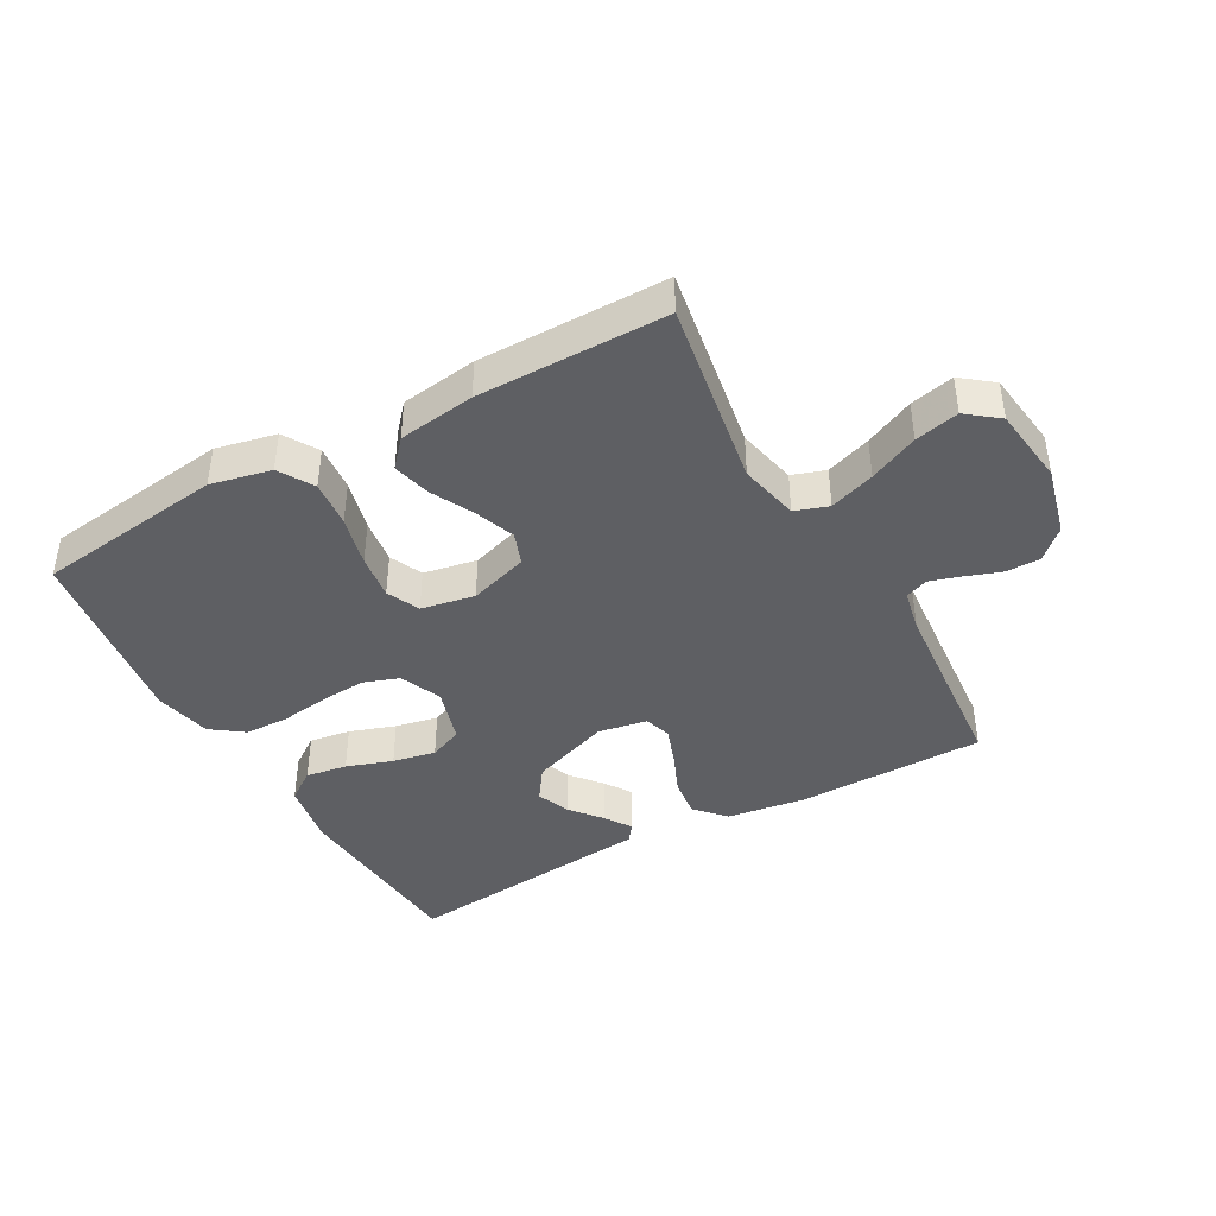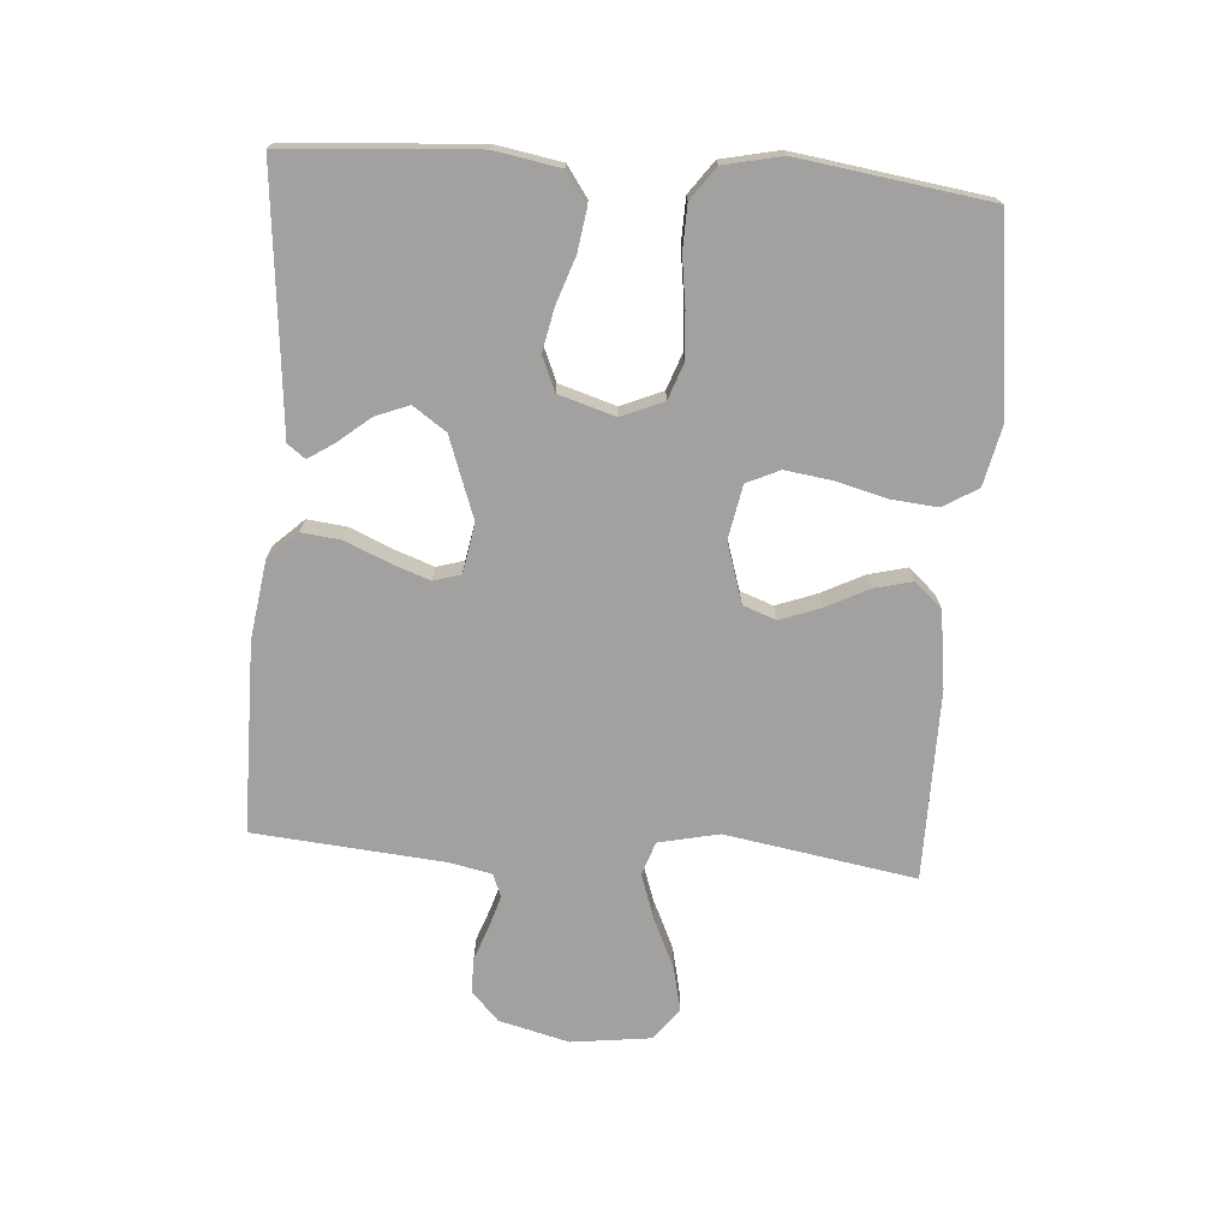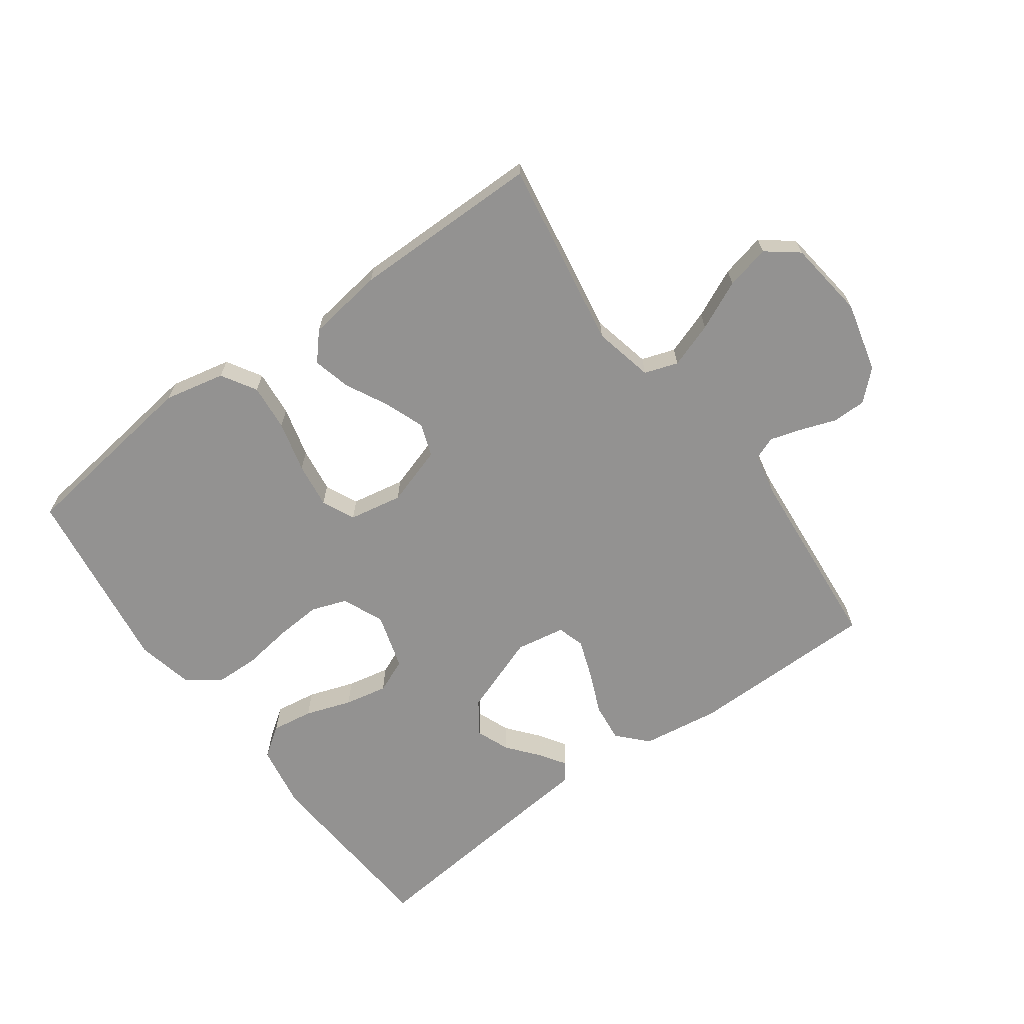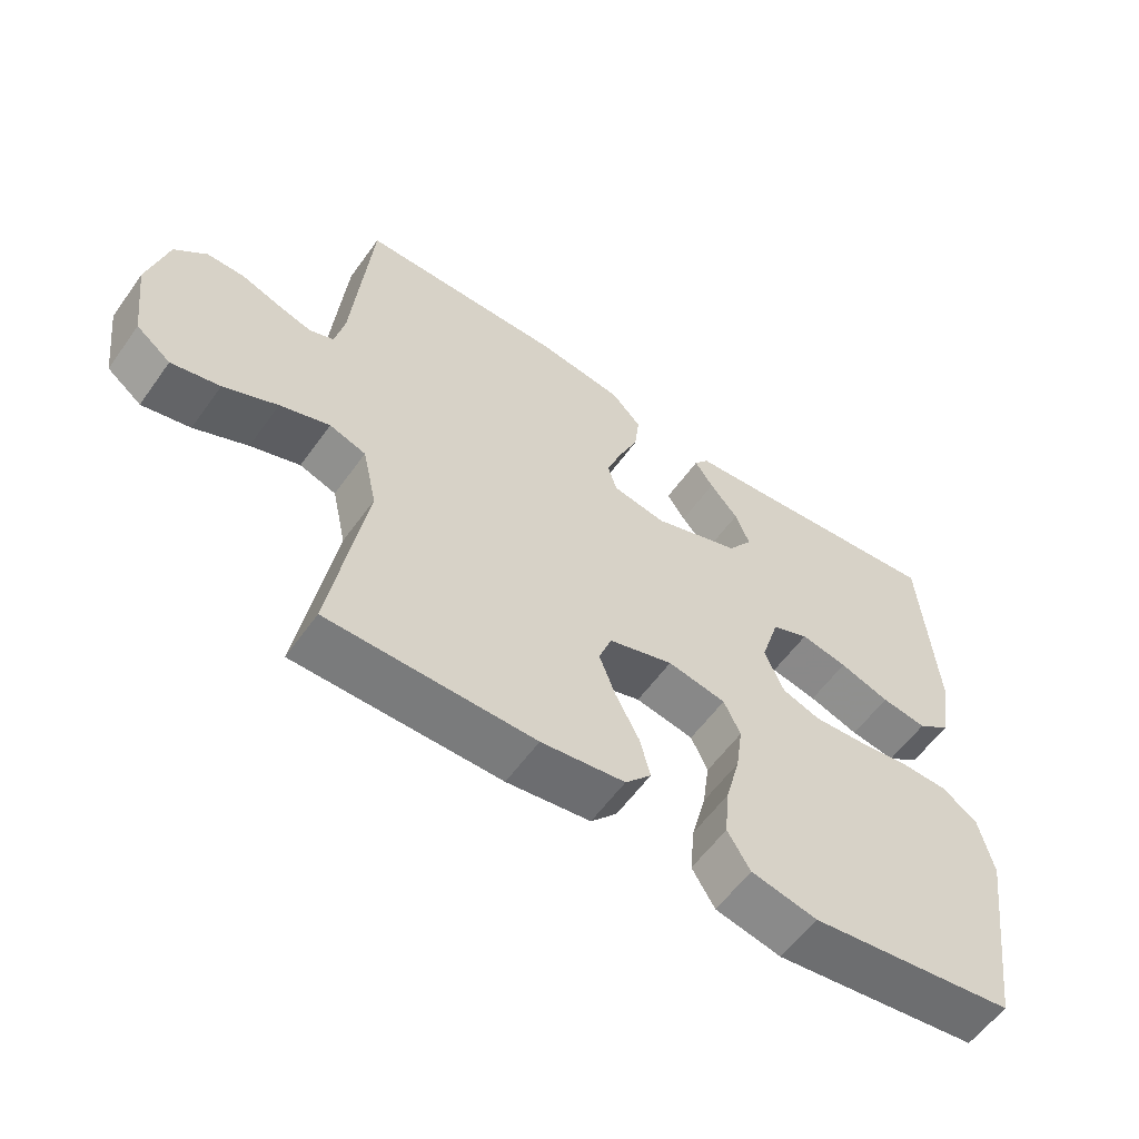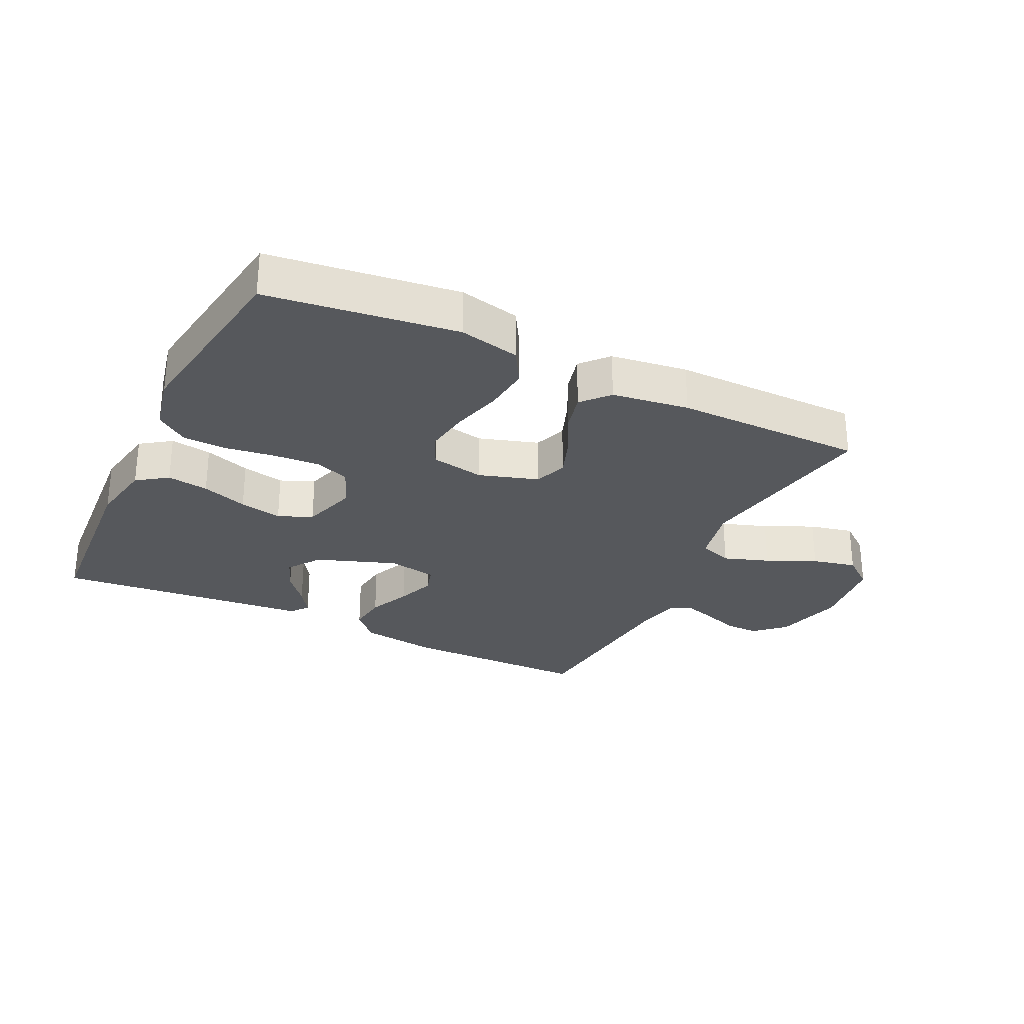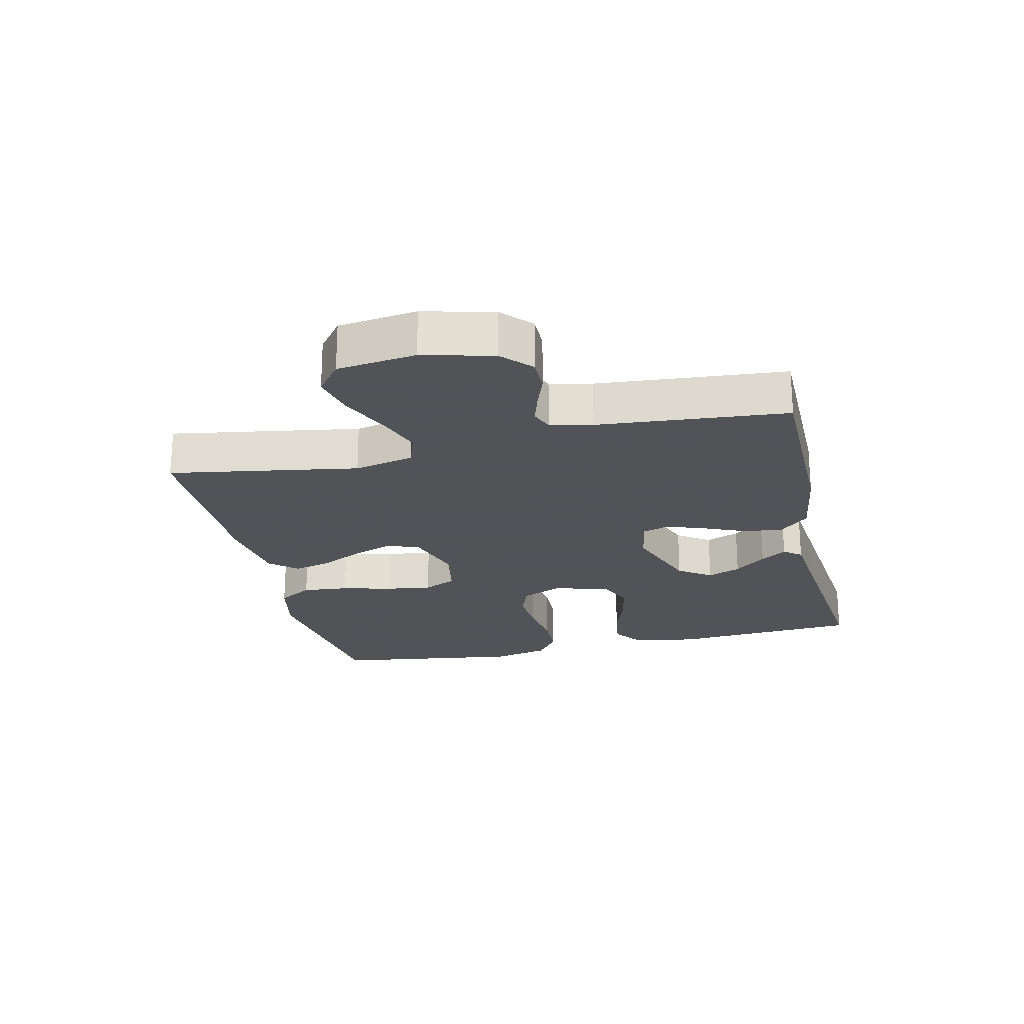
<metadata>
{"format":"obj","ext":"obj","renderer":"f3d","projection":"perspective","resolution":1024,"background":"white","views":[{"elev":-41.6,"azim":-150.8,"up":"+Y"},{"elev":-72.2,"azim":85.7,"up":"+Y"},{"elev":-66.4,"azim":-143.9,"up":"+Y"},{"elev":-58.2,"azim":-35.3,"up":"+Z"},{"elev":-28.3,"azim":154.0,"up":"+Y"},{"elev":-22.5,"azim":-77.0,"up":"+Y"}]}
</metadata>
<code>
v 0.5 0.07 -0.5
v 0.2 0.07 -0.539
v 0.104 0.07 -0.518
v 0.071 0.07 -0.463
v 0.078 0.07 -0.389
v 0.099 0.07 -0.308
v 0.109 0.07 -0.236
v 0.085 0.07 -0.184
v 0 0.07 -0.168
v -0.094 0.07 -0.198
v -0.113 0.07 -0.25
v -0.089 0.07 -0.314
v -0.055 0.07 -0.381
v -0.04 0.07 -0.441
v -0.078 0.07 -0.484
v -0.2 0.07 -0.501
v -0.5 0.07 -0.5
v -0.45 0.07 -0.2
v -0.471 0.07 -0.105
v -0.524 0.07 -0.087
v -0.596 0.07 -0.112
v -0.674 0.07 -0.148
v -0.744 0.07 -0.164
v -0.794 0.07 -0.125
v -0.81 0.07 0
v -0.782 0.07 0.111
v -0.736 0.07 0.154
v -0.682 0.07 0.154
v -0.626 0.07 0.134
v -0.576 0.07 0.119
v -0.54 0.07 0.133
v -0.526 0.07 0.2
v -0.5 0.07 0.5
v -0.2 0.07 0.502
v -0.076 0.07 0.484
v -0.033 0.07 0.438
v -0.04 0.07 0.376
v -0.069 0.07 0.308
v -0.091 0.07 0.247
v -0.078 0.07 0.204
v 0 0.07 0.19
v 0.127 0.07 0.236
v 0.163 0.07 0.288
v 0.142 0.07 0.341
v 0.101 0.07 0.391
v 0.074 0.07 0.432
v 0.095 0.07 0.46
v 0.2 0.07 0.47
v 0.5 0.07 0.5
v 0.521 0.07 0.2
v 0.503 0.07 0.097
v 0.455 0.07 0.063
v 0.389 0.07 0.073
v 0.316 0.07 0.098
v 0.248 0.07 0.112
v 0.194 0.07 0.089
v 0.167 0.07 0
v 0.195 0.07 -0.066
v 0.251 0.07 -0.086
v 0.324 0.07 -0.081
v 0.402 0.07 -0.07
v 0.472 0.07 -0.072
v 0.523 0.07 -0.109
v 0.543 0.07 -0.2
v 0.5 0 -0.5
v 0.2 0 -0.539
v 0.104 0 -0.518
v 0.071 0 -0.463
v 0.078 0 -0.389
v 0.099 0 -0.308
v 0.109 0 -0.236
v 0.085 0 -0.184
v 0 0 -0.168
v -0.094 0 -0.198
v -0.113 0 -0.25
v -0.089 0 -0.314
v -0.055 0 -0.381
v -0.04 0 -0.441
v -0.078 0 -0.484
v -0.2 0 -0.501
v -0.5 0 -0.5
v -0.45 0 -0.2
v -0.471 0 -0.105
v -0.524 0 -0.087
v -0.596 0 -0.112
v -0.674 0 -0.148
v -0.744 0 -0.164
v -0.794 0 -0.125
v -0.81 0 0
v -0.782 0 0.111
v -0.736 0 0.154
v -0.682 0 0.154
v -0.626 0 0.134
v -0.576 0 0.119
v -0.54 0 0.133
v -0.526 0 0.2
v -0.5 0 0.5
v -0.2 0 0.502
v -0.076 0 0.484
v -0.033 0 0.438
v -0.04 0 0.376
v -0.069 0 0.308
v -0.091 0 0.247
v -0.078 0 0.204
v 0 0 0.19
v 0.127 0 0.236
v 0.163 0 0.288
v 0.142 0 0.341
v 0.101 0 0.391
v 0.074 0 0.432
v 0.095 0 0.46
v 0.2 0 0.47
v 0.5 0 0.5
v 0.521 0 0.2
v 0.503 0 0.097
v 0.455 0 0.063
v 0.389 0 0.073
v 0.316 0 0.098
v 0.248 0 0.112
v 0.194 0 0.089
v 0.167 0 0
v 0.195 0 -0.066
v 0.251 0 -0.086
v 0.324 0 -0.081
v 0.402 0 -0.07
v 0.472 0 -0.072
v 0.523 0 -0.109
v 0.543 0 -0.2
f 4 5 6
f 3 4 6
f 2 3 6
f 1 2 6
f 64 1 6
f 63 64 6
f 62 63 6
f 61 62 6
f 60 61 6
f 59 60 6 7
f 58 59 7 8
f 57 58 8 9
f 56 57 9 10
f 52 53 54
f 51 52 54
f 50 51 54
f 49 50 54
f 48 49 54
f 48 54 55
f 46 47 48
f 45 46 48
f 44 45 48
f 43 44 48 55
f 42 43 55 56
f 36 37 38
f 35 36 38
f 34 35 38
f 33 34 38
f 32 33 38
f 31 32 38 39
f 30 31 39 40
f 27 28 29
f 26 27 29
f 25 26 29
f 24 25 29
f 23 24 29
f 22 23 29
f 21 22 29
f 20 21 29 30
f 30 40 41
f 20 30 41
f 19 20 41
f 16 17 18
f 15 16 18
f 14 15 18
f 13 14 18
f 12 13 18
f 11 12 18 19
f 42 56 10
f 41 42 10
f 19 41 10
f 10 11 19
f 70 69 68
f 70 68 67
f 70 67 66
f 70 66 65
f 70 65 128
f 70 128 127
f 70 127 126
f 70 126 125
f 70 125 124
f 71 70 124 123
f 72 71 123 122
f 73 72 122 121
f 74 73 121 120
f 118 117 116
f 118 116 115
f 118 115 114
f 118 114 113
f 118 113 112
f 119 118 112
f 112 111 110
f 112 110 109
f 112 109 108
f 119 112 108 107
f 120 119 107 106
f 102 101 100
f 102 100 99
f 102 99 98
f 102 98 97
f 102 97 96
f 103 102 96 95
f 104 103 95 94
f 93 92 91
f 93 91 90
f 93 90 89
f 93 89 88
f 93 88 87
f 93 87 86
f 93 86 85
f 94 93 85 84
f 105 104 94
f 105 94 84
f 105 84 83
f 82 81 80
f 82 80 79
f 82 79 78
f 82 78 77
f 82 77 76
f 83 82 76 75
f 74 120 106
f 74 106 105
f 74 105 83
f 83 75 74
f 1 65 66 2
f 2 66 67 3
f 3 67 68 4
f 4 68 69 5
f 5 69 70 6
f 6 70 71 7
f 7 71 72 8
f 8 72 73 9
f 9 73 74 10
f 10 74 75 11
f 11 75 76 12
f 12 76 77 13
f 13 77 78 14
f 14 78 79 15
f 15 79 80 16
f 16 80 81 17
f 17 81 82 18
f 18 82 83 19
f 19 83 84 20
f 20 84 85 21
f 21 85 86 22
f 22 86 87 23
f 23 87 88 24
f 24 88 89 25
f 25 89 90 26
f 26 90 91 27
f 27 91 92 28
f 28 92 93 29
f 29 93 94 30
f 30 94 95 31
f 31 95 96 32
f 32 96 97 33
f 33 97 98 34
f 34 98 99 35
f 35 99 100 36
f 36 100 101 37
f 37 101 102 38
f 38 102 103 39
f 39 103 104 40
f 40 104 105 41
f 41 105 106 42
f 42 106 107 43
f 43 107 108 44
f 44 108 109 45
f 45 109 110 46
f 46 110 111 47
f 47 111 112 48
f 48 112 113 49
f 49 113 114 50
f 50 114 115 51
f 51 115 116 52
f 52 116 117 53
f 53 117 118 54
f 54 118 119 55
f 55 119 120 56
f 56 120 121 57
f 57 121 122 58
f 58 122 123 59
f 59 123 124 60
f 60 124 125 61
f 61 125 126 62
f 62 126 127 63
f 63 127 128 64
f 64 128 65 1

</code>
